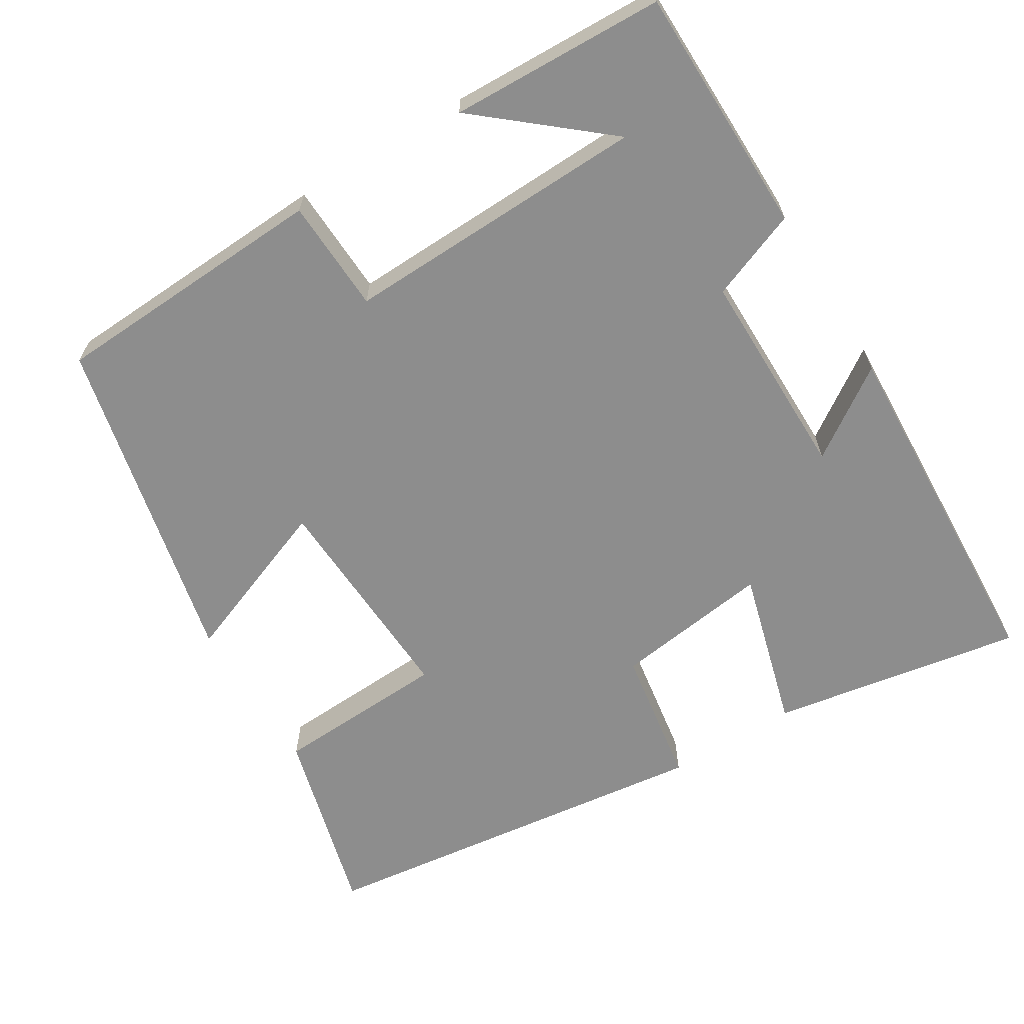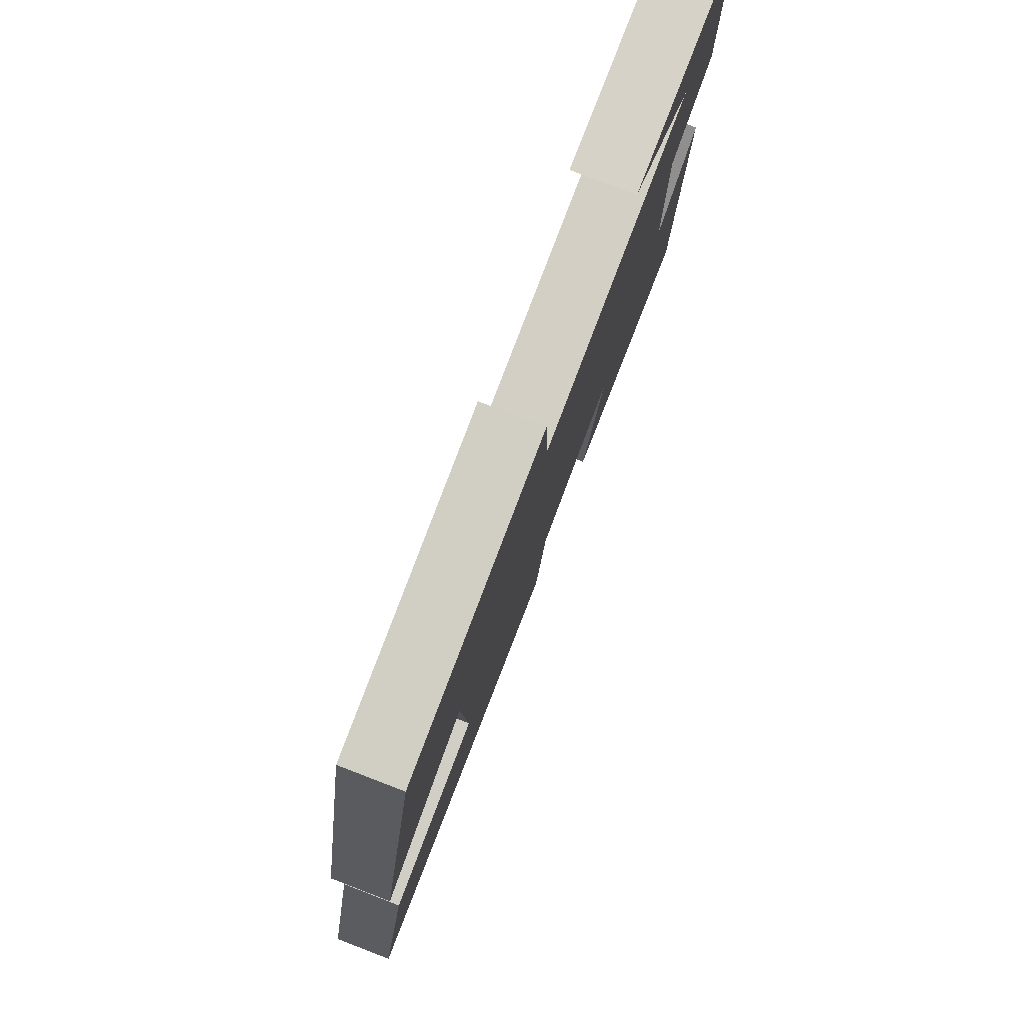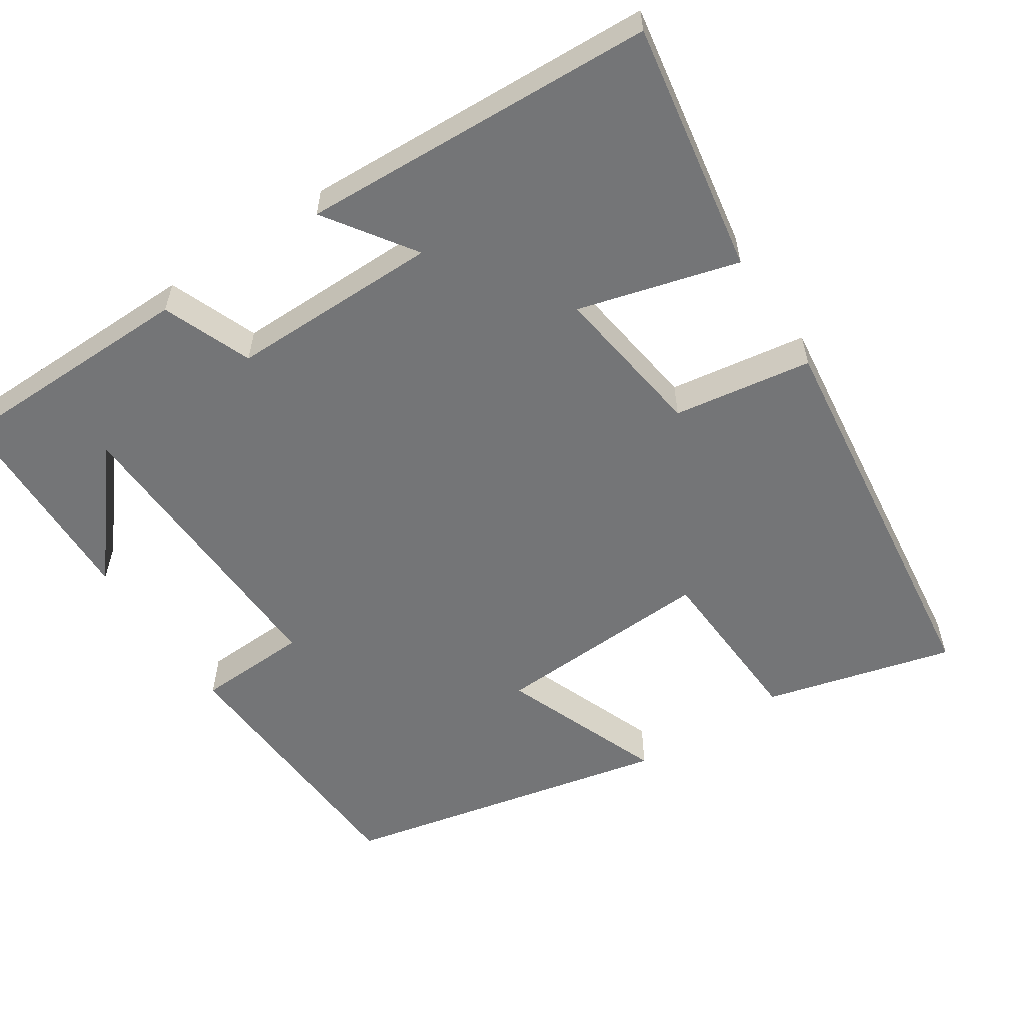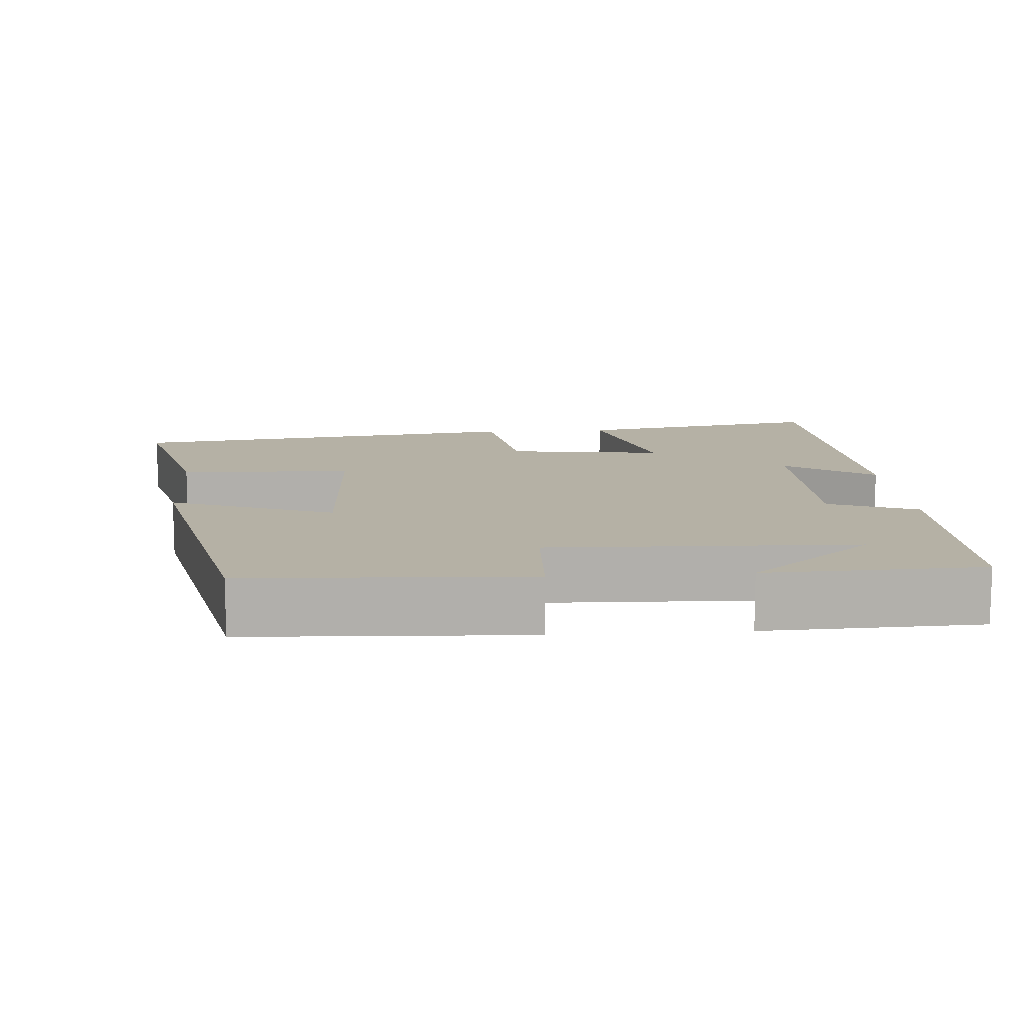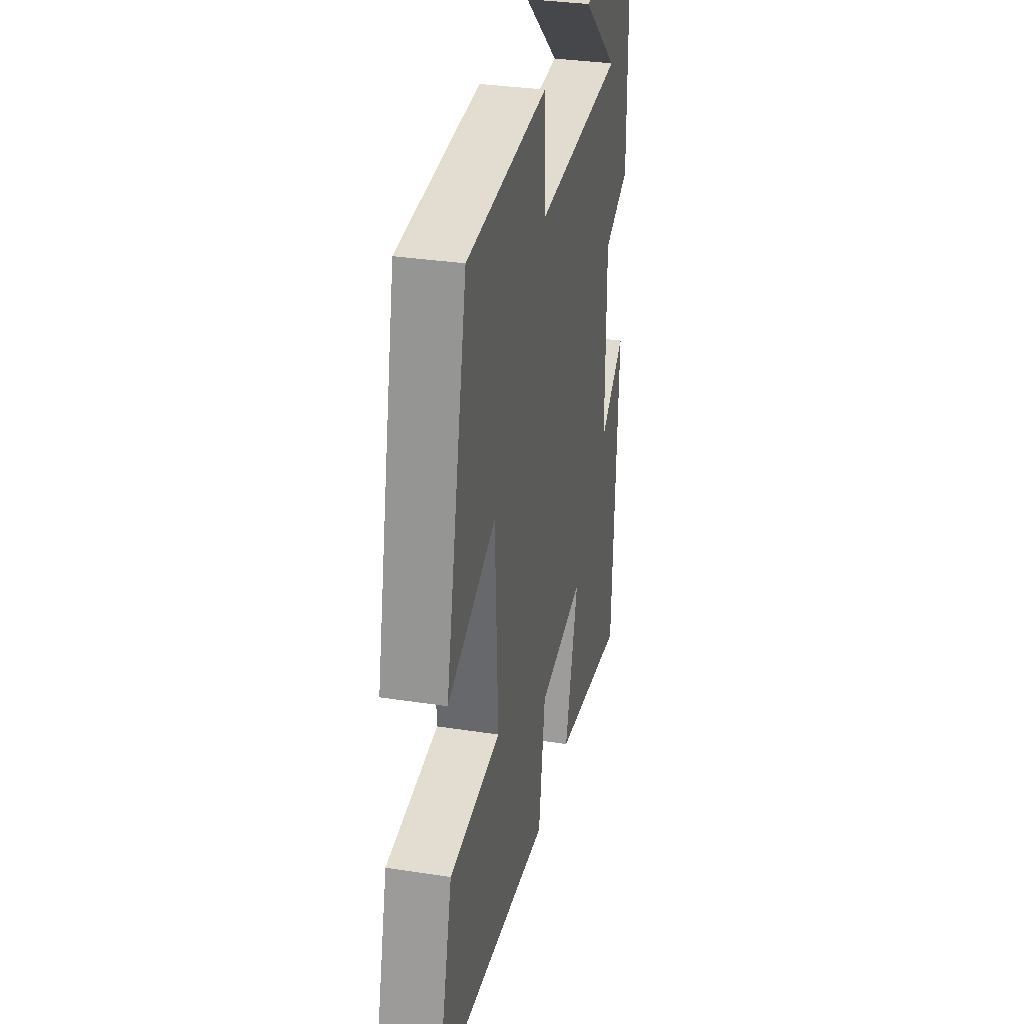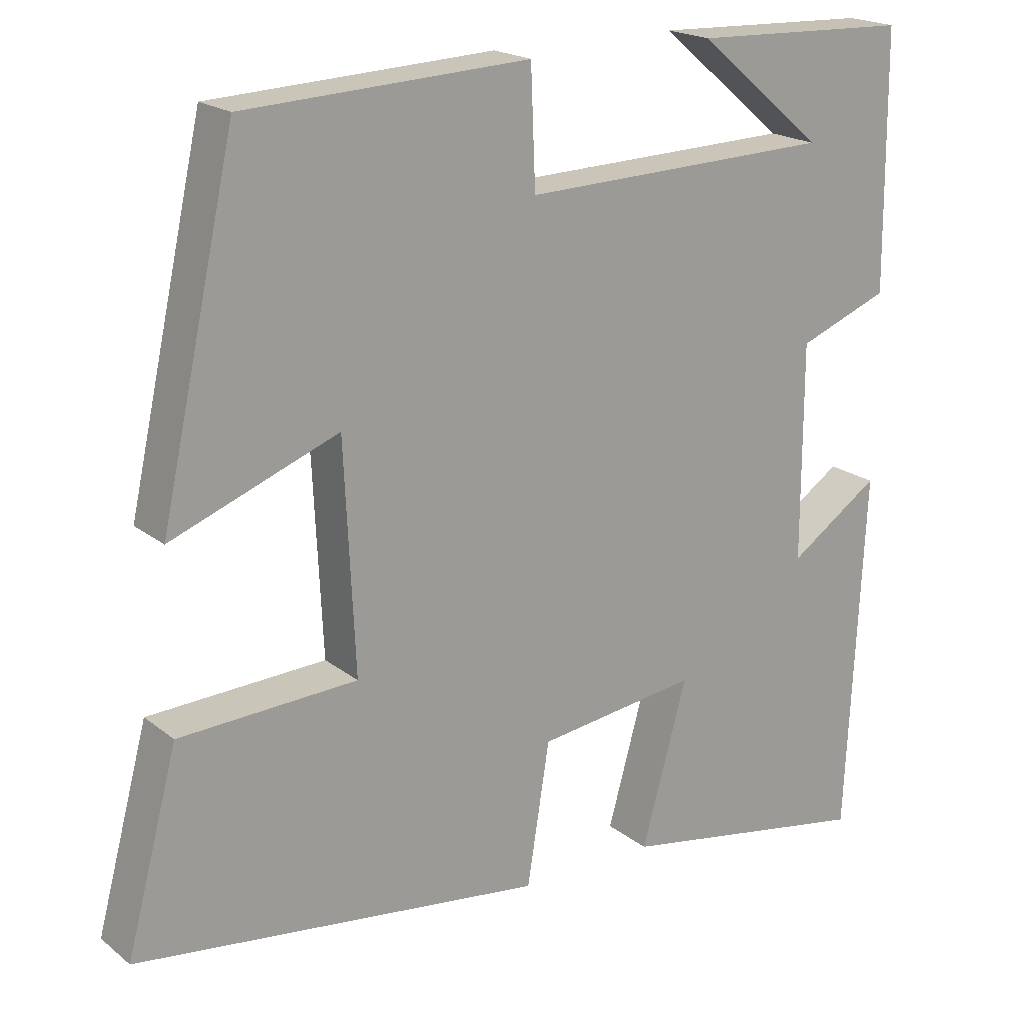
<metadata>
{"format":"obj","ext":"obj","renderer":"f3d","projection":"perspective","resolution":1024,"background":"white","views":[{"elev":-64.6,"azim":31.6,"up":"+Y"},{"elev":79.9,"azim":-69.0,"up":"+Z"},{"elev":-56.5,"azim":123.6,"up":"+Y"},{"elev":11.9,"azim":-4.1,"up":"+Y"},{"elev":32.8,"azim":-77.9,"up":"+Z"},{"elev":19.6,"azim":-35.2,"up":"+Z"}]}
</metadata>
<code>
v 0.497 0.07 0.49
v 0.5 0.07 0.16
v 0.382 0.07 0.114
v 0.382 0.07 -0.166
v 0.5 0.07 -0.086
v 0.477 0.07 -0.558
v 0.144 0.07 -0.5
v 0.203 0.07 -0.288
v -0.005 0.07 -0.316
v -0.034 0.07 -0.5
v -0.567 0.07 -0.432
v -0.5 0.07 -0.181
v -0.269 0.07 -0.17
v -0.283 0.07 0.124
v -0.5 0.07 0.041
v -0.402 0.07 0.482
v -0.033 0.07 0.5
v -0.027 0.07 0.35
v 0.377 0.07 0.362
v 0.213 0.07 0.5
v 0.497 0 0.49
v 0.5 0 0.16
v 0.382 0 0.114
v 0.382 0 -0.166
v 0.5 0 -0.086
v 0.477 0 -0.558
v 0.144 0 -0.5
v 0.203 0 -0.288
v -0.005 0 -0.316
v -0.034 0 -0.5
v -0.567 0 -0.432
v -0.5 0 -0.181
v -0.269 0 -0.17
v -0.283 0 0.124
v -0.5 0 0.041
v -0.402 0 0.482
v -0.033 0 0.5
v -0.027 0 0.35
v 0.377 0 0.362
v 0.213 0 0.5
f 19 20 1
f 16 17 18
f 15 16 18
f 14 15 18
f 13 14 18 19
f 11 12 13
f 10 11 13
f 9 10 13
f 8 9 13 19
f 6 7 8
f 5 6 8
f 4 5 8
f 3 4 8 19
f 1 2 3 19
f 21 40 39
f 38 37 36
f 38 36 35
f 38 35 34
f 39 38 34 33
f 33 32 31
f 33 31 30
f 33 30 29
f 39 33 29 28
f 28 27 26
f 28 26 25
f 28 25 24
f 39 28 24 23
f 39 23 22 21
f 1 21 22 2
f 2 22 23 3
f 3 23 24 4
f 4 24 25 5
f 5 25 26 6
f 6 26 27 7
f 7 27 28 8
f 8 28 29 9
f 9 29 30 10
f 10 30 31 11
f 11 31 32 12
f 12 32 33 13
f 13 33 34 14
f 14 34 35 15
f 15 35 36 16
f 16 36 37 17
f 17 37 38 18
f 18 38 39 19
f 19 39 40 20
f 20 40 21 1

</code>
